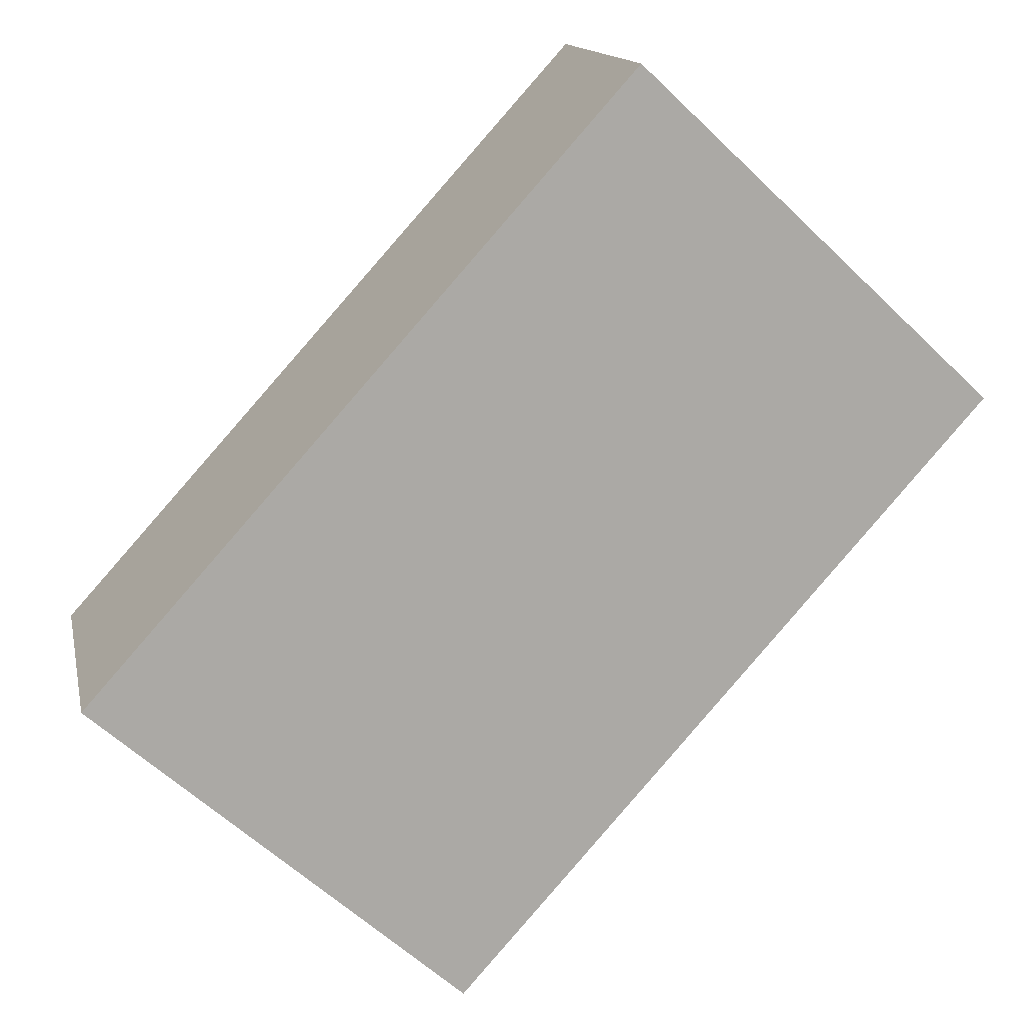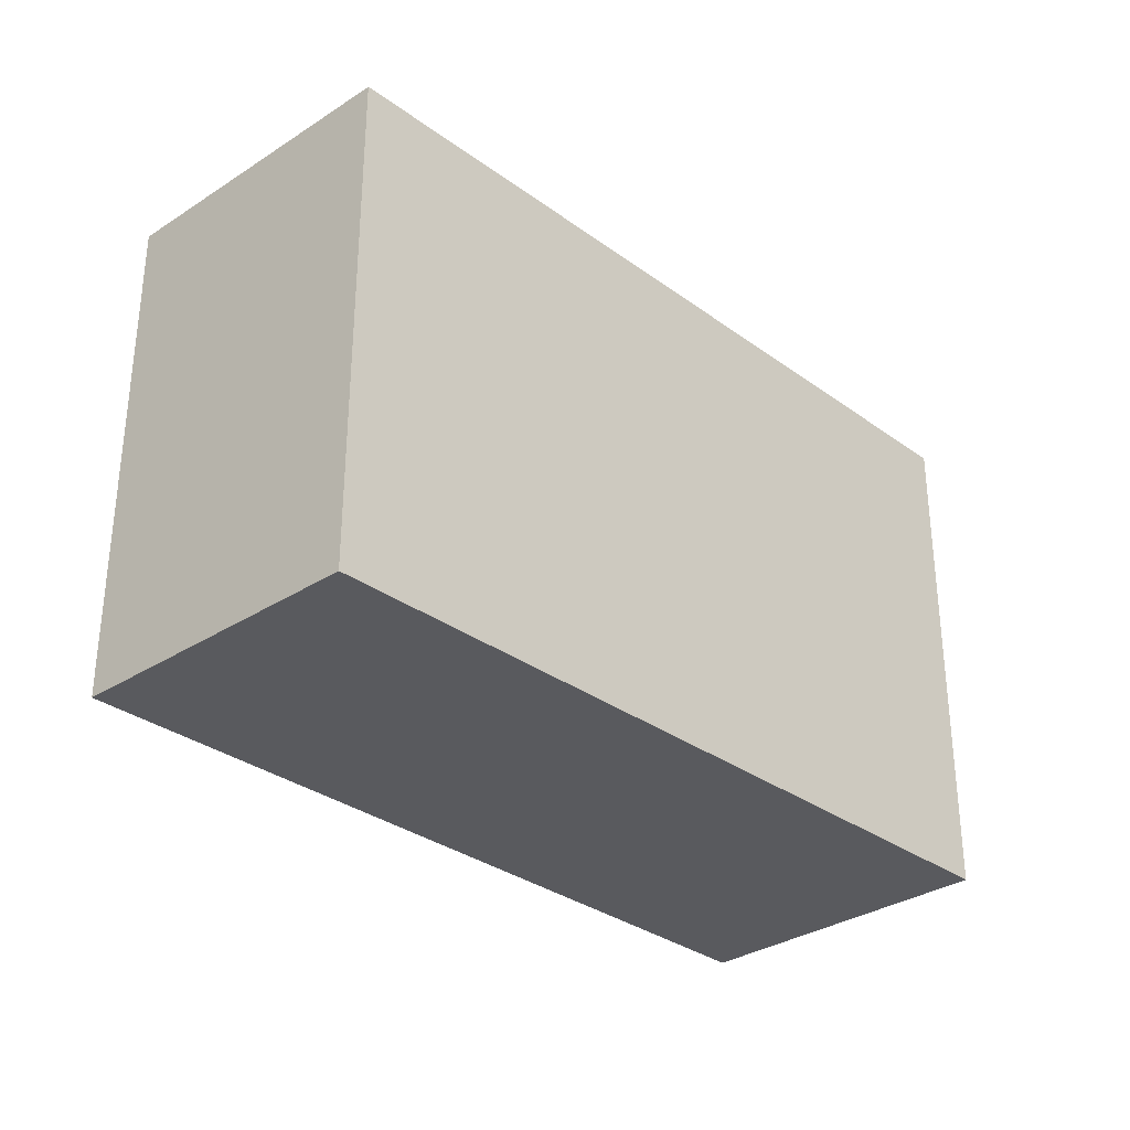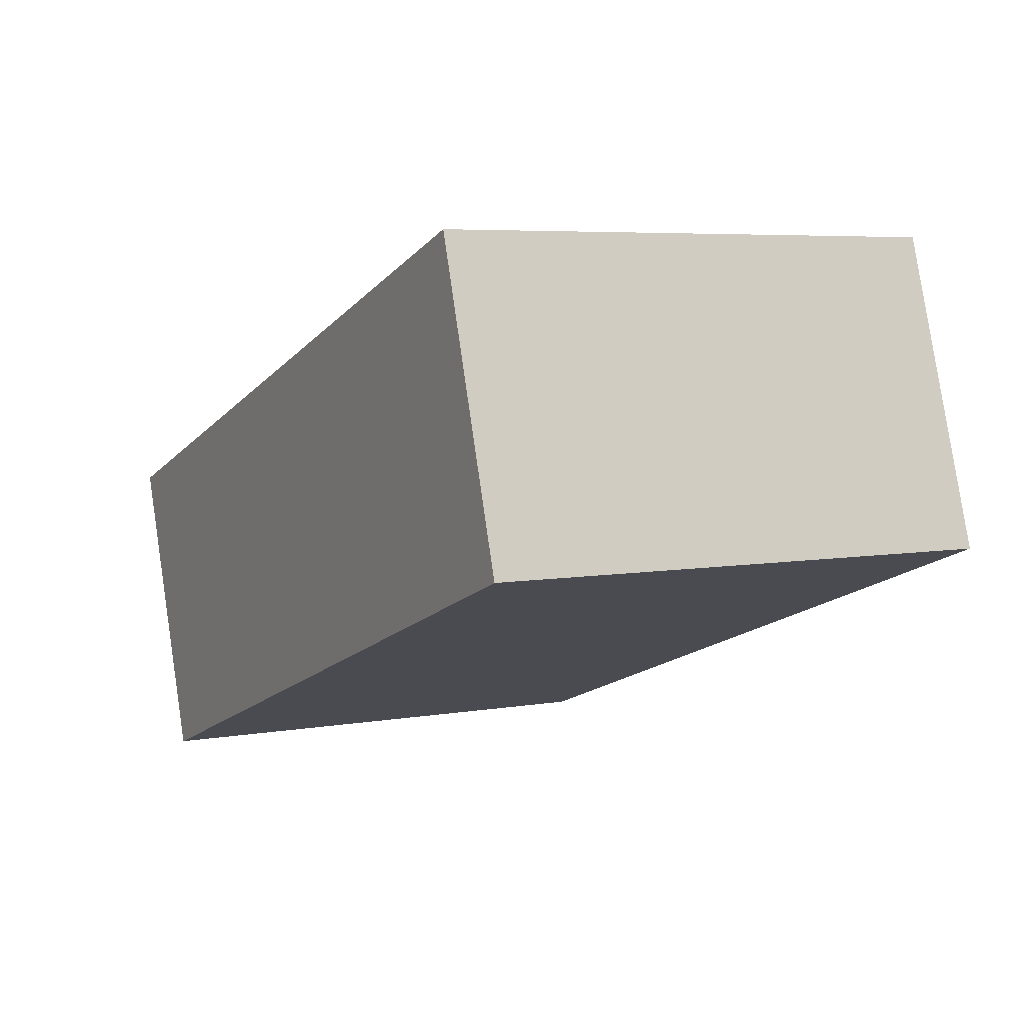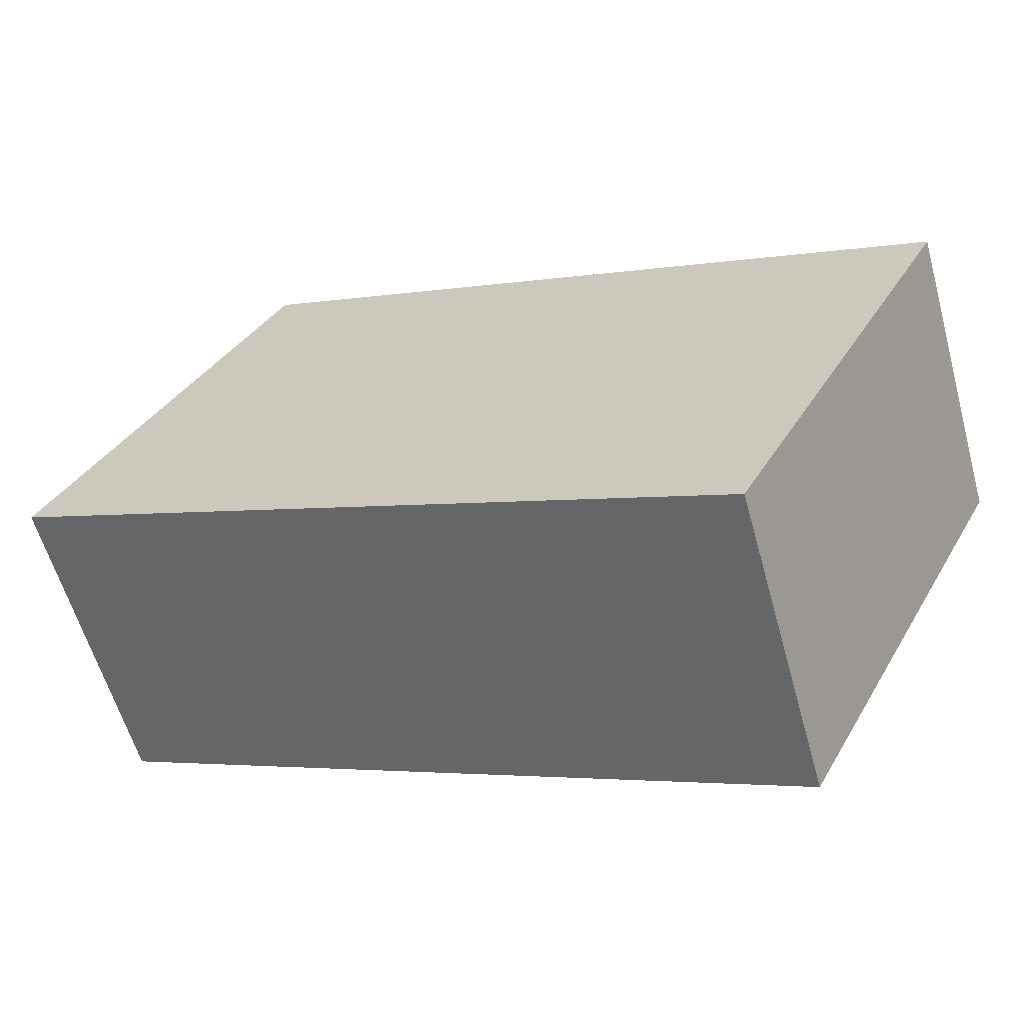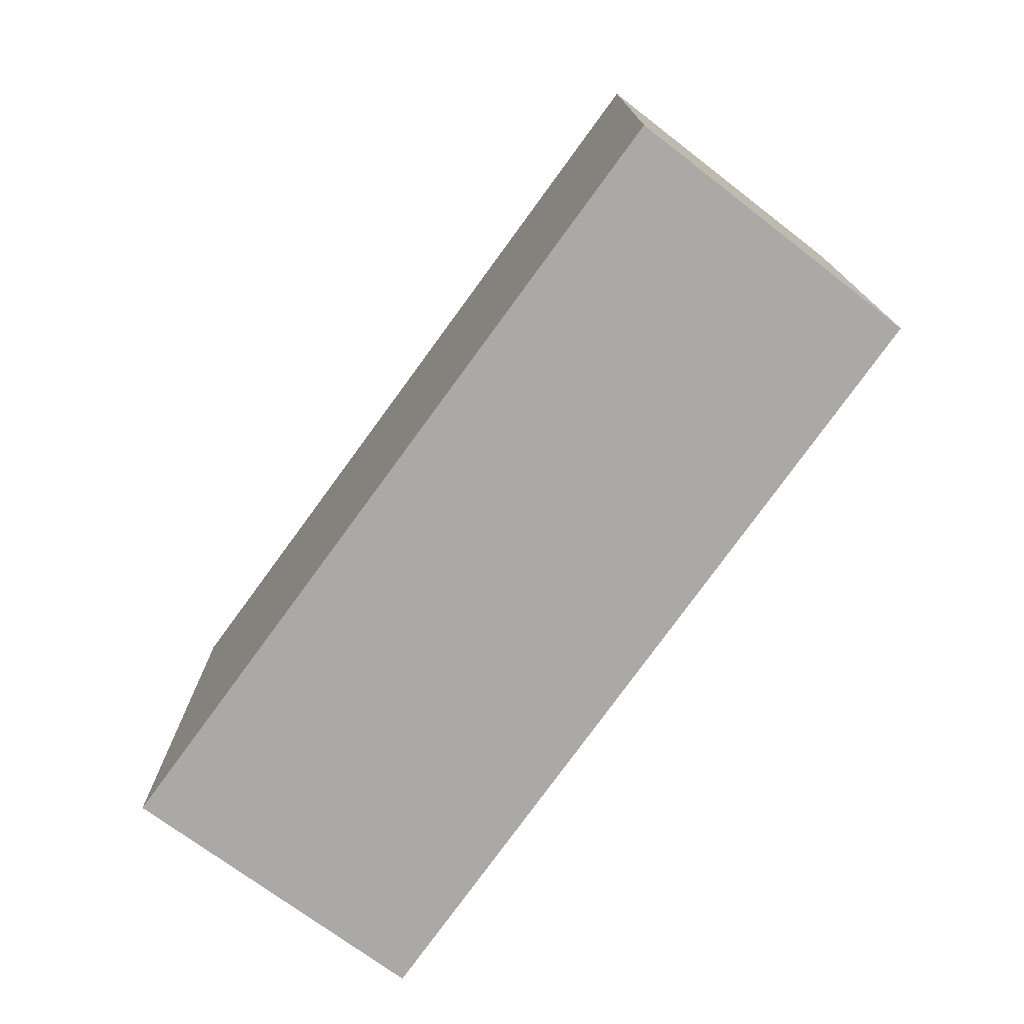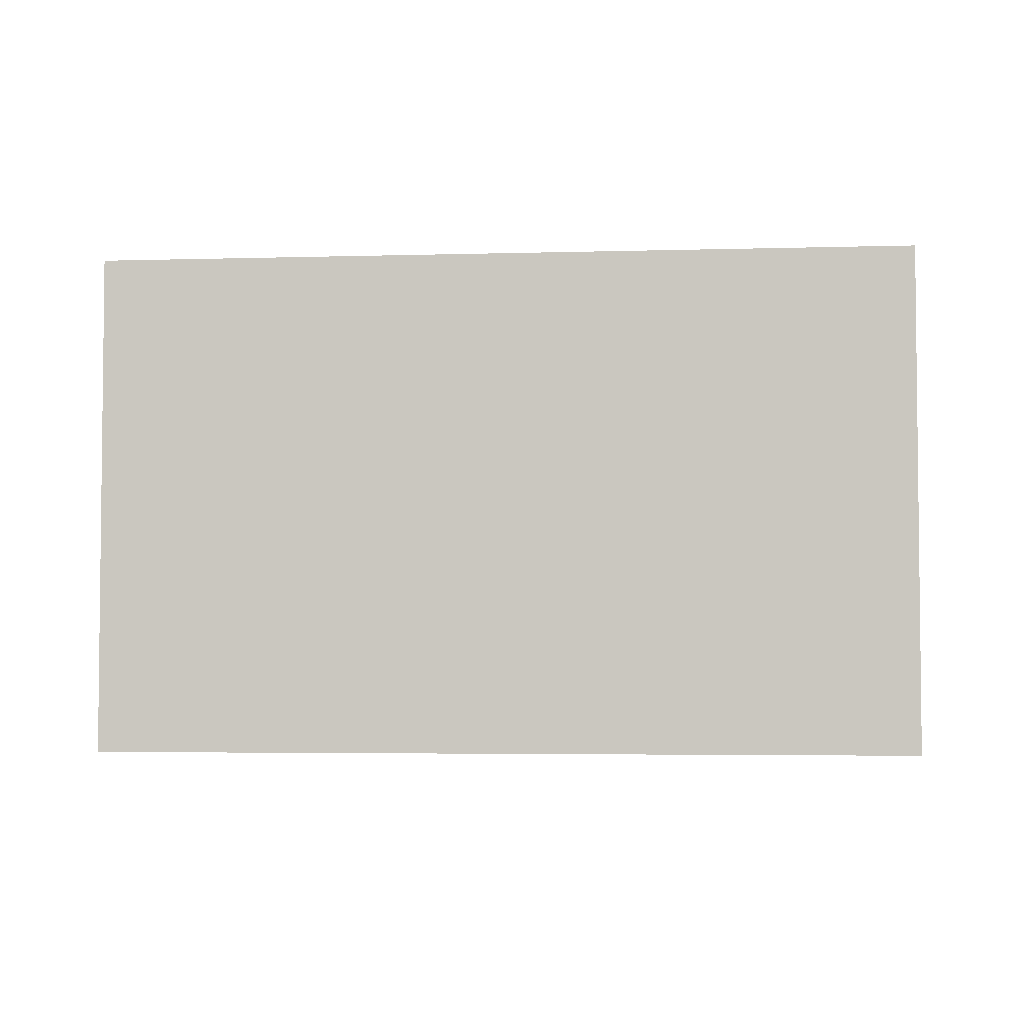
<metadata>
{"format":"obj","ext":"obj","renderer":"f3d","projection":"perspective","resolution":1024,"background":"white","views":[{"elev":-61.2,"azim":45.9,"up":"+Z"},{"elev":-31.7,"azim":114.6,"up":"+Y"},{"elev":5.8,"azim":61.6,"up":"+Z"},{"elev":35.0,"azim":26.6,"up":"+Z"},{"elev":-75.4,"azim":34.8,"up":"+Y"},{"elev":-3.9,"azim":-13.5,"up":"+Y"}]}
</metadata>
<code>
v  2.542 1.644 0.88
v  0.337 1.644 -0.972
v  0 1.644 1.007e-16
v  2.843 1.644 -0.071
v  2.843 4.348e-18 -0.071
v  0.337 5.952e-17 -0.972
v  0 0 0
v  2.542 -5.388e-17 0.88
g defaultobject
f 1 2 3
f 2 1 4
f 5 2 4
f 2 5 6
f 6 3 2
f 3 6 7
f 7 1 3
f 1 7 8
f 8 4 1
f 4 8 5
f 5 7 6
f 7 5 8

</code>
